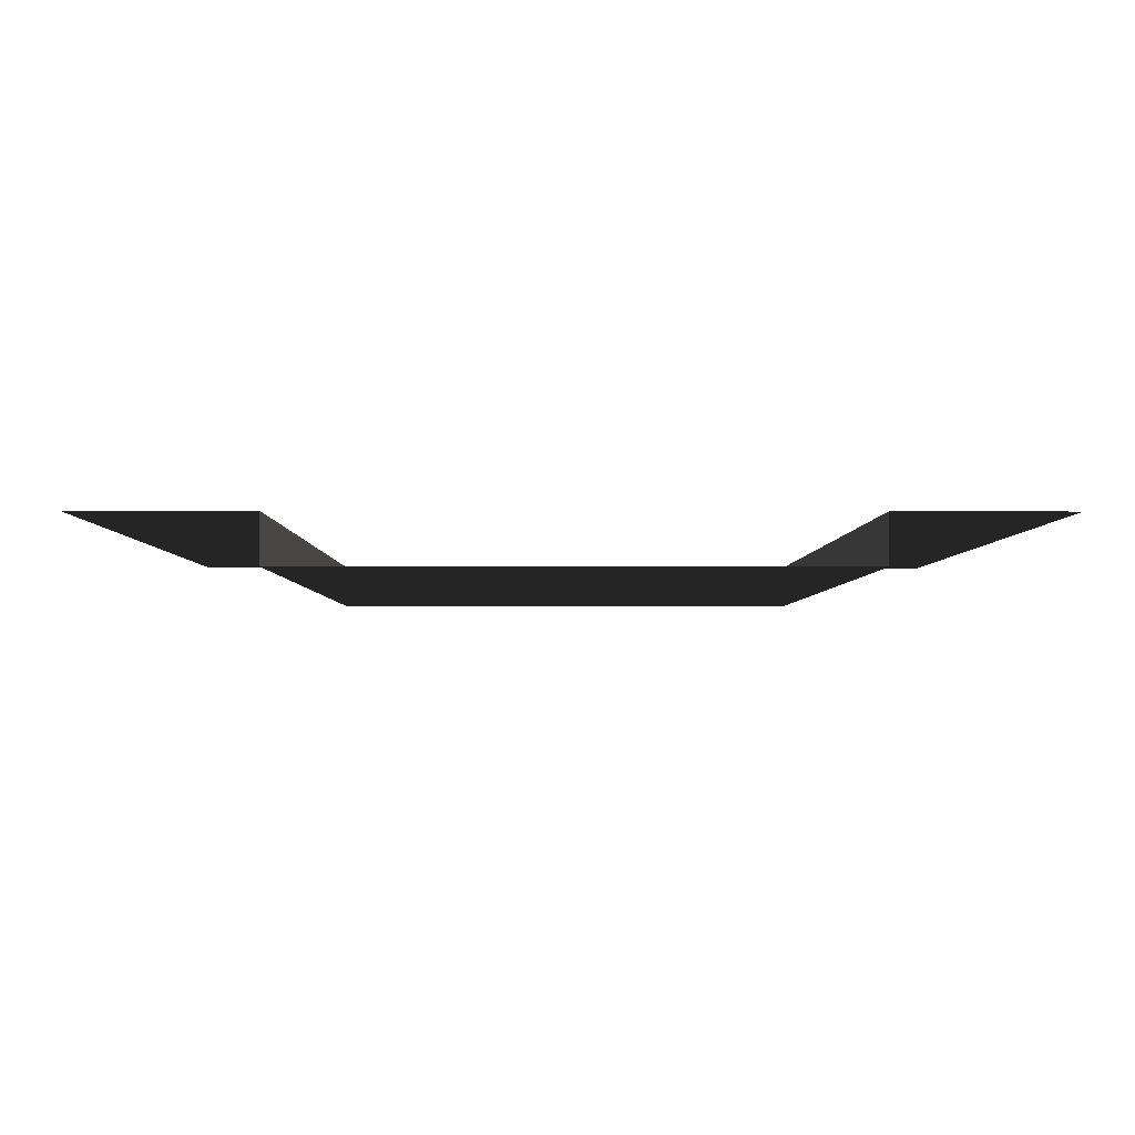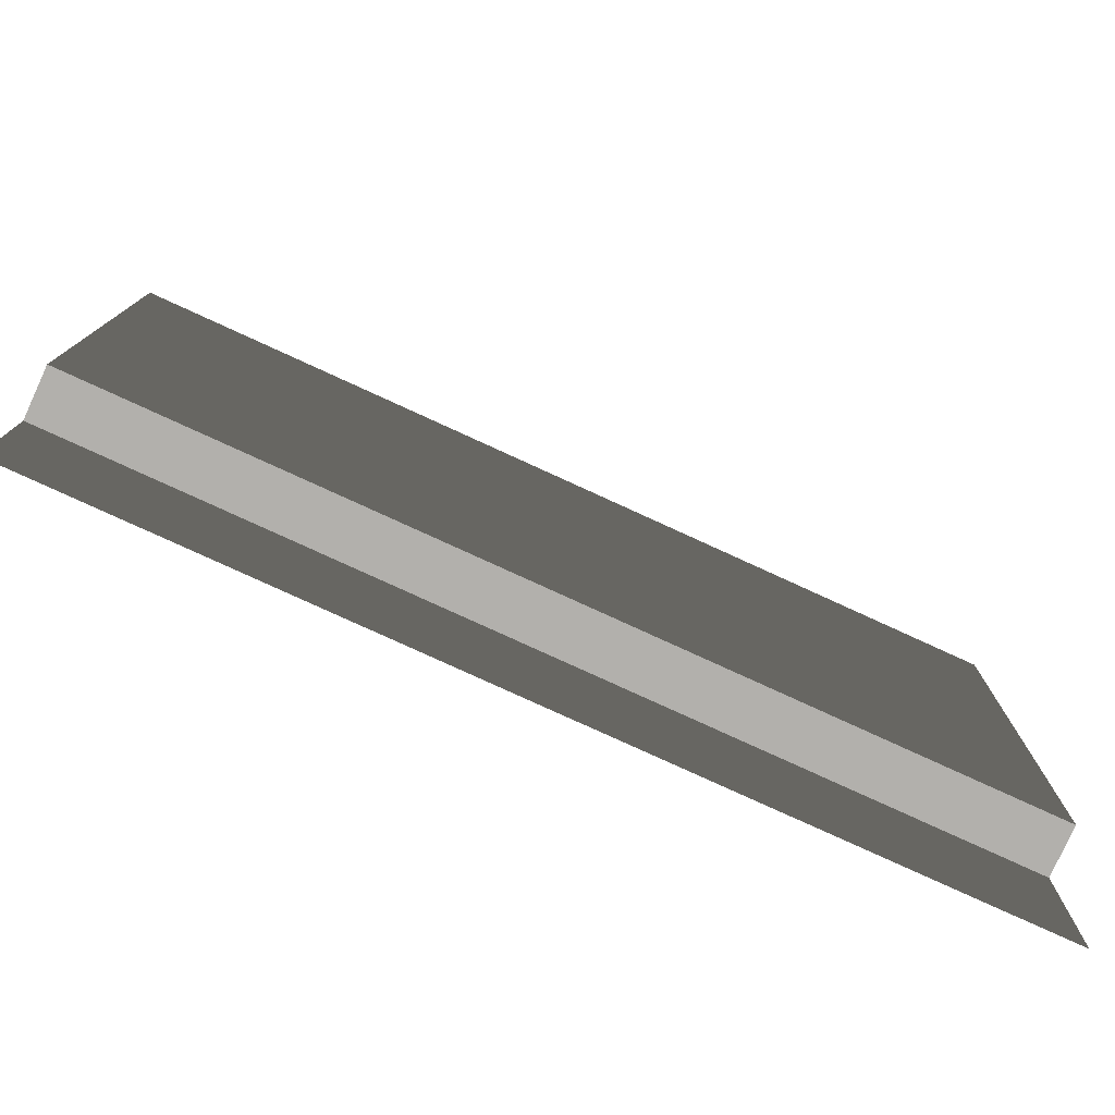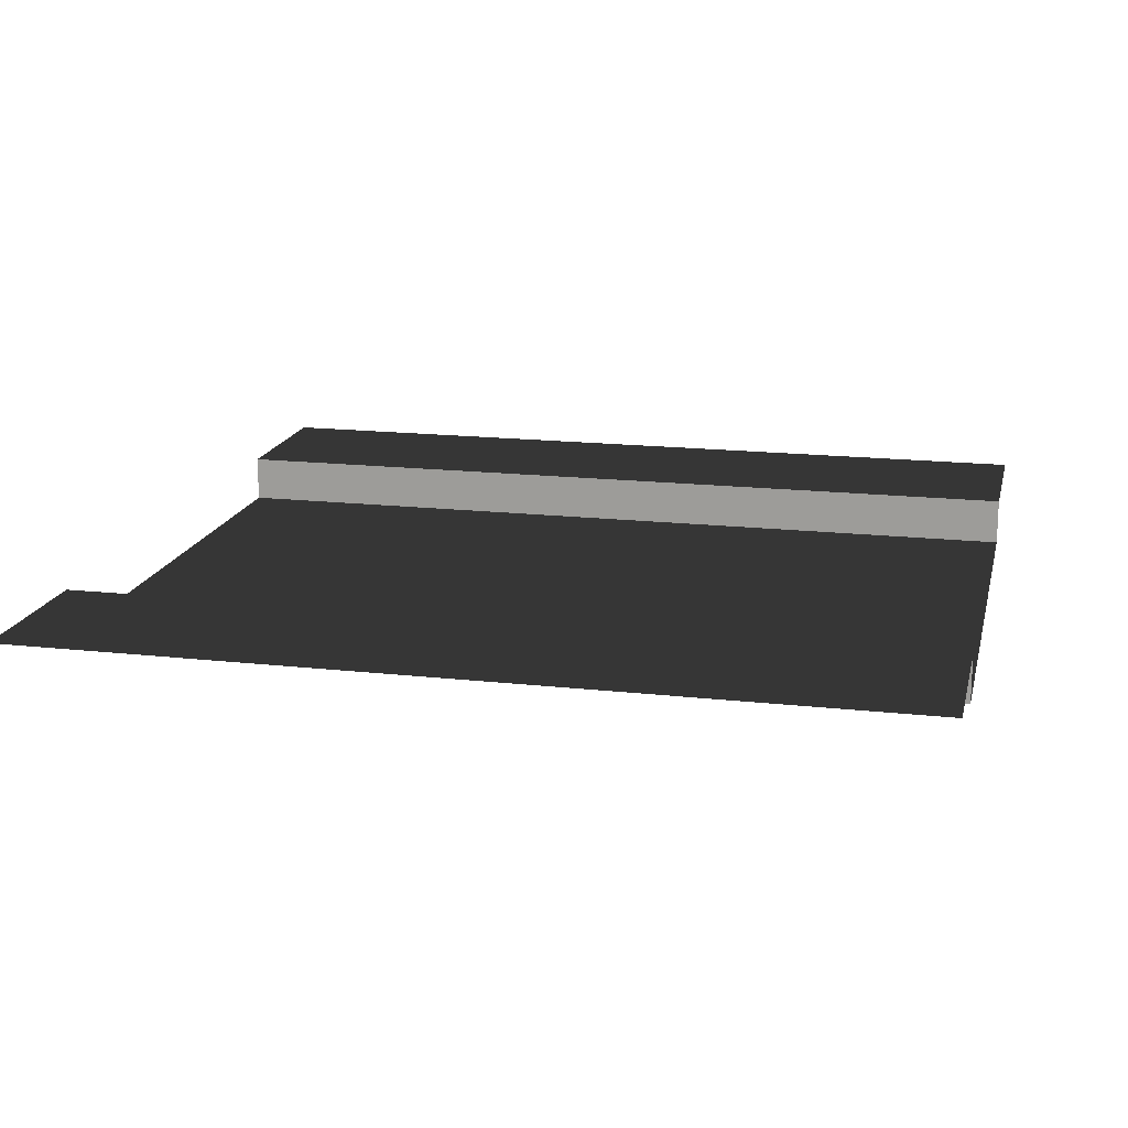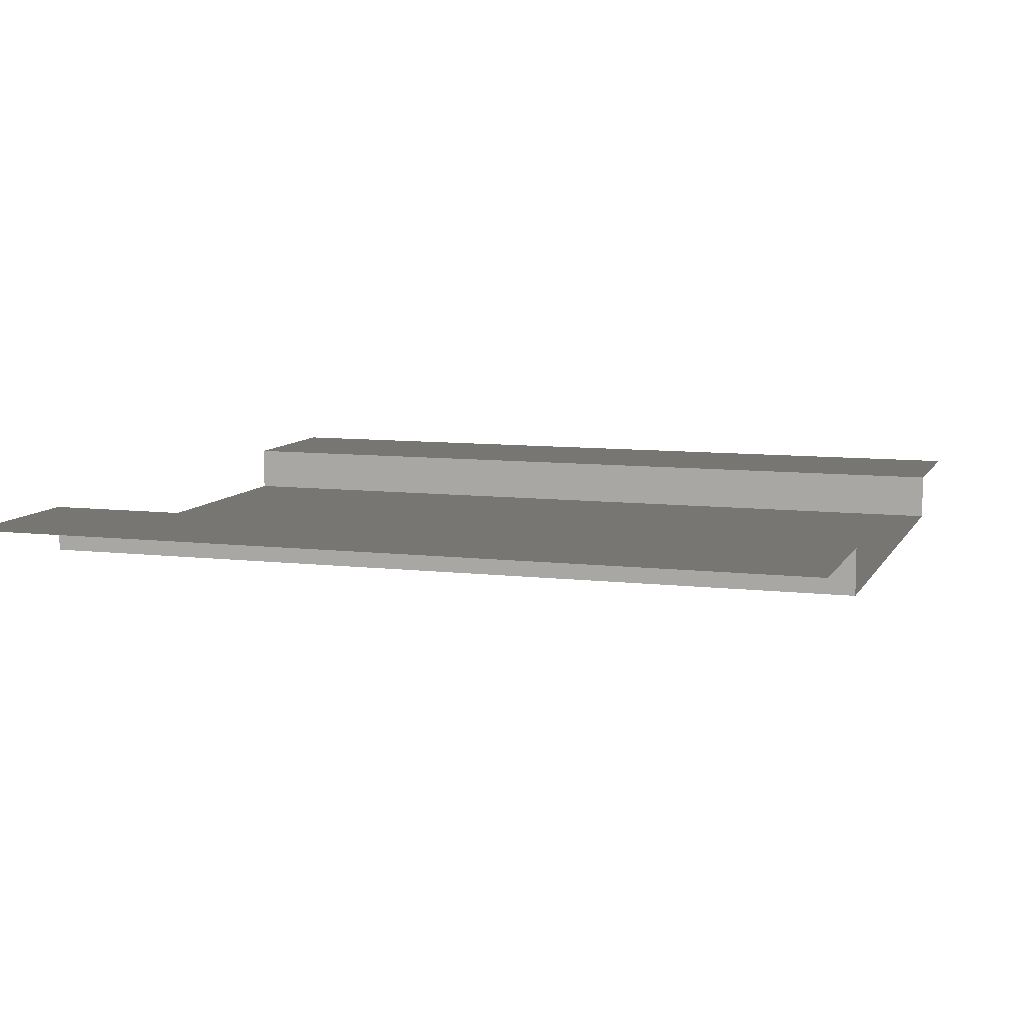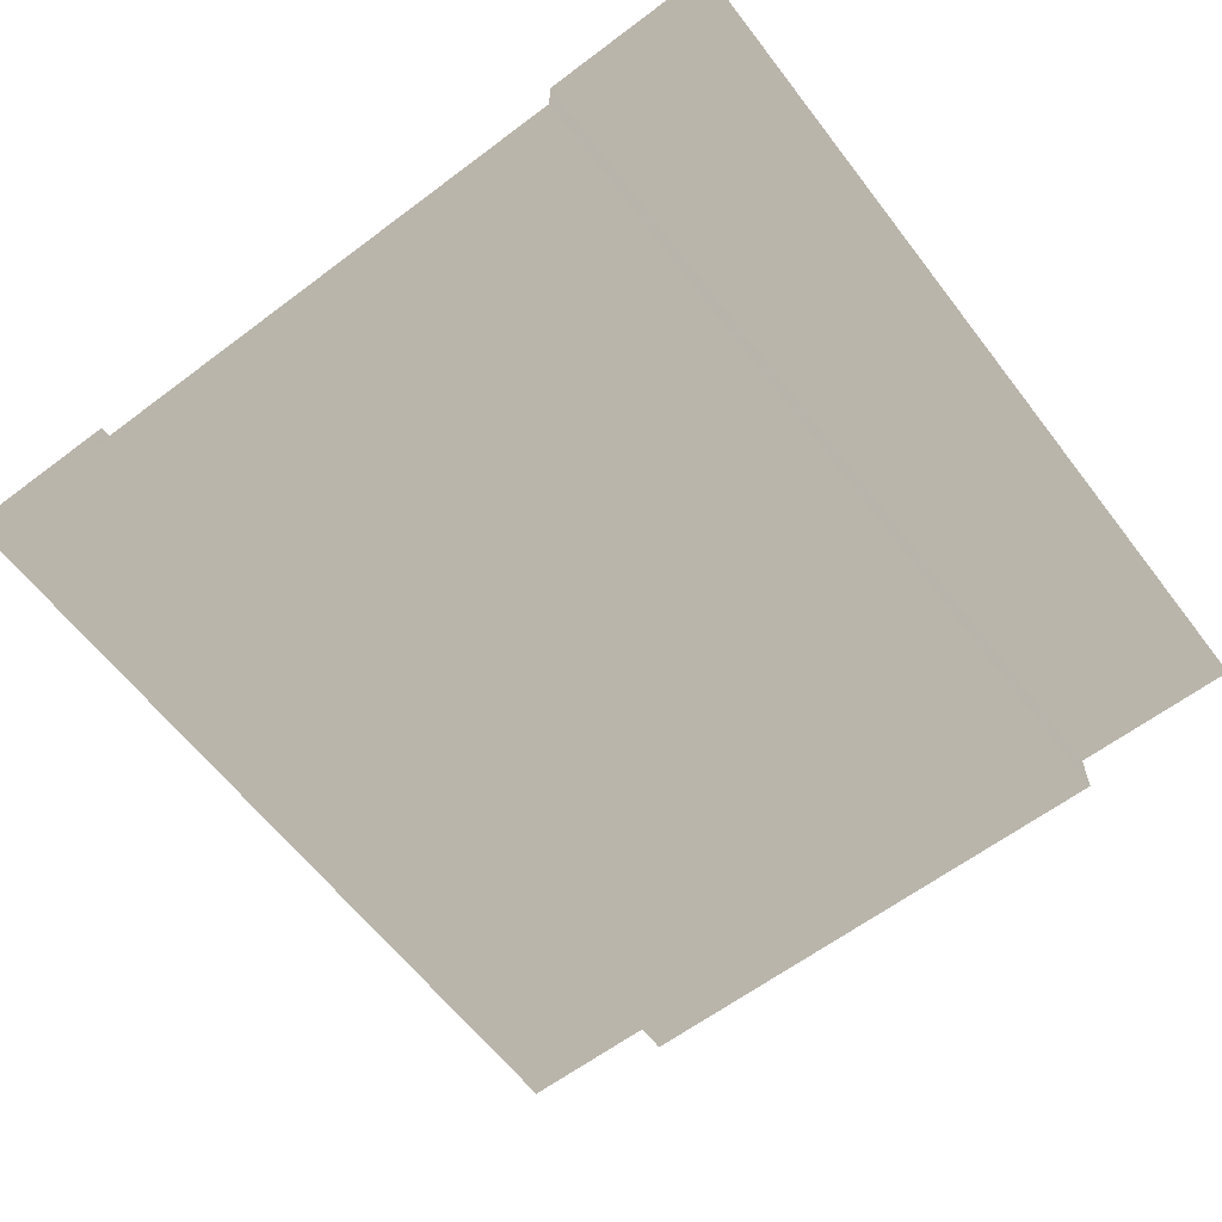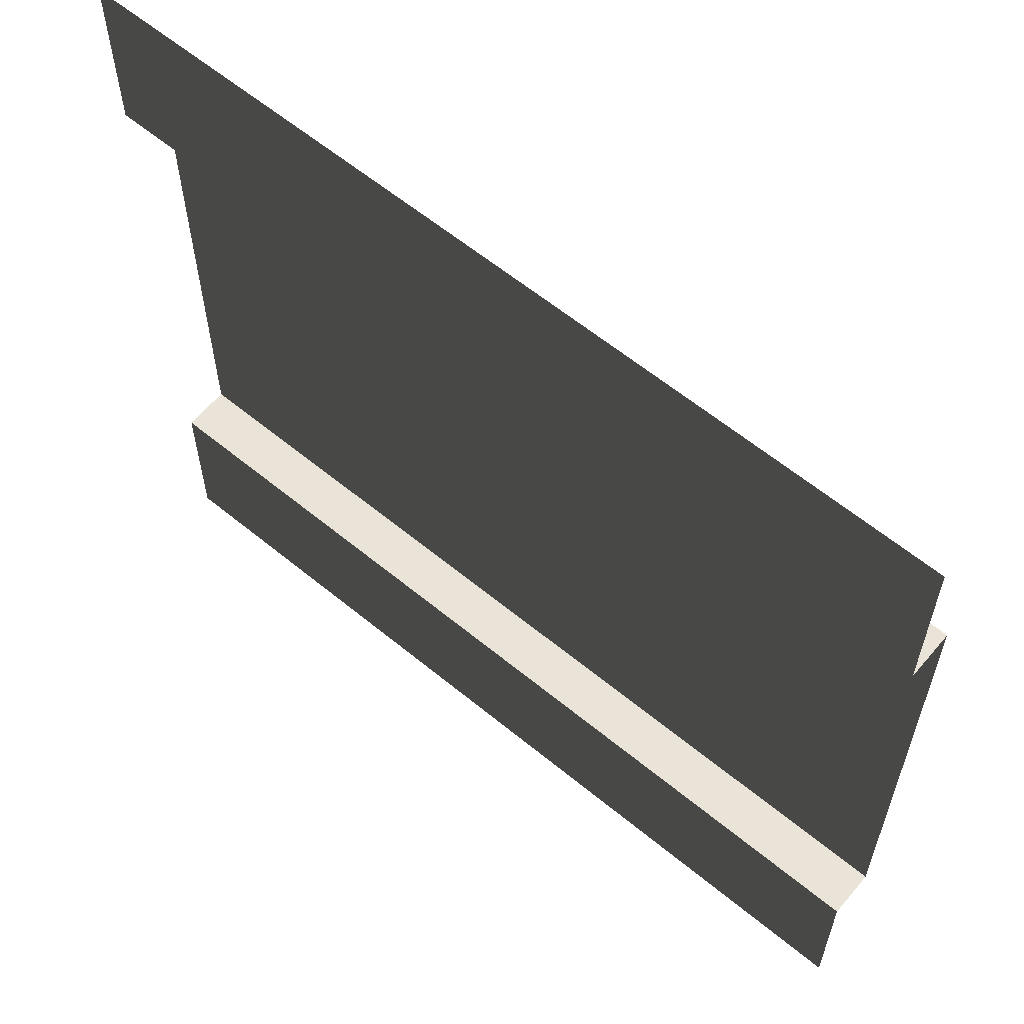
<metadata>
{"format":"obj","ext":"obj","renderer":"f3d","projection":"perspective","resolution":1024,"background":"white","views":[{"elev":-3.2,"azim":-90.6,"up":"+Z"},{"elev":-78.7,"azim":155.4,"up":"+Y"},{"elev":16.7,"azim":12.8,"up":"+Z"},{"elev":8.6,"azim":-162.1,"up":"+Z"},{"elev":-61.8,"azim":127.4,"up":"+Z"},{"elev":60.8,"azim":40.0,"up":"+Y"}]}
</metadata>
<code>
v -1.262e-06 5 -5.015e-07
v 5 5 -1.335e-06
v 5 4.027 -1.335e-06
v -1.262e-06 4.027 -5.015e-07
v 5 4.027 -1.335e-06
v 5 4.027 -0.272
v -3.125e-07 4.027 -0.272
v -1.262e-06 4.027 -5.015e-07
v 5 0.9559 -1.335e-06
v 5 -2.384e-07 -1.335e-06
v -1.262e-06 -2.384e-07 -5.015e-07
v -1.262e-06 0.9559 -5.015e-07
v 5 0.9559 -0.272
v 5 0.9559 -1.335e-06
v -1.262e-06 0.9559 -5.015e-07
v -3.125e-07 0.9559 -0.272
v 5 4.027 -0.272
v 5 0.9559 -0.272
v -3.125e-07 0.9559 -0.272
v -3.125e-07 4.027 -0.272
g SD_Env_Wall_86_2884_63
f 1 3 2
f 1 4 3
f 5 7 6
f 5 8 7
f 9 11 10
f 9 12 11
f 13 15 14
f 13 16 15
f 17 19 18
f 17 20 19

</code>
